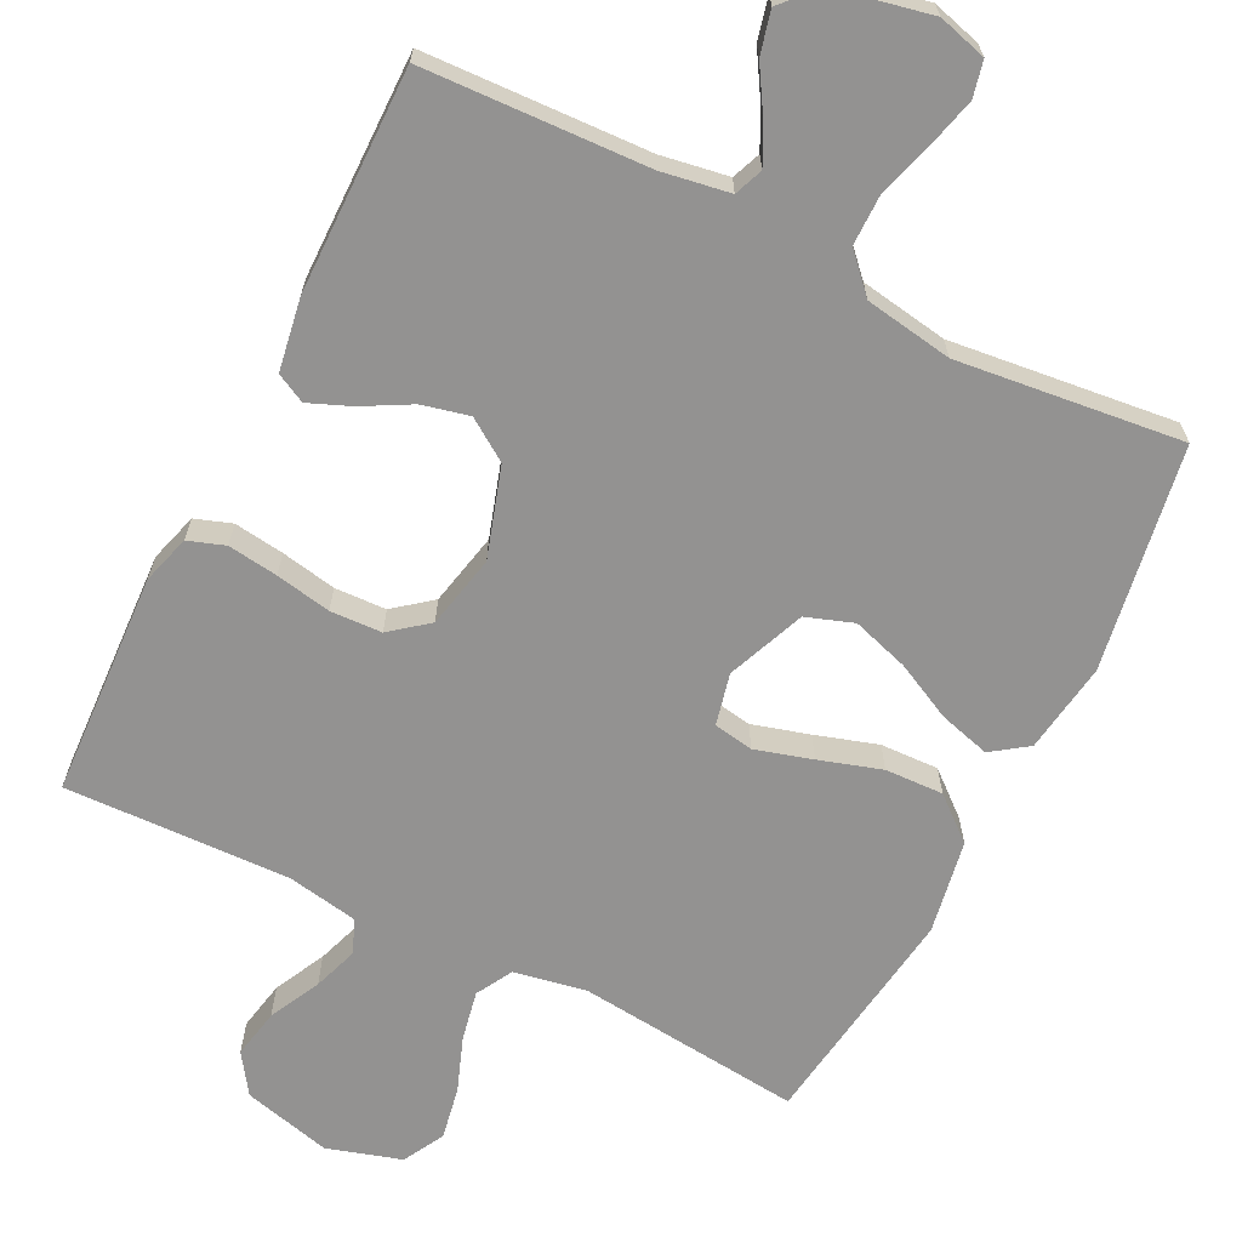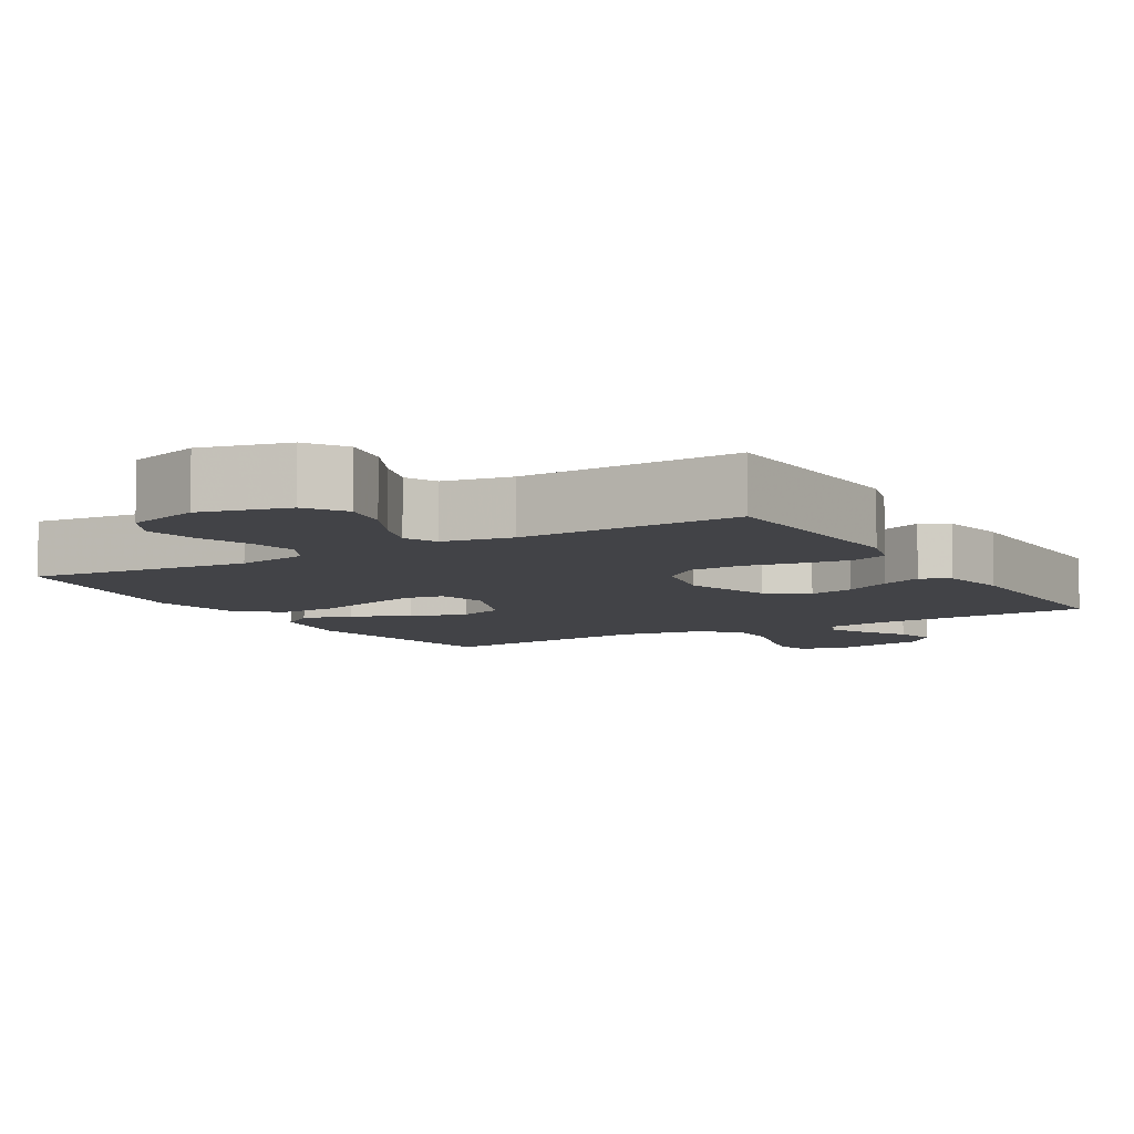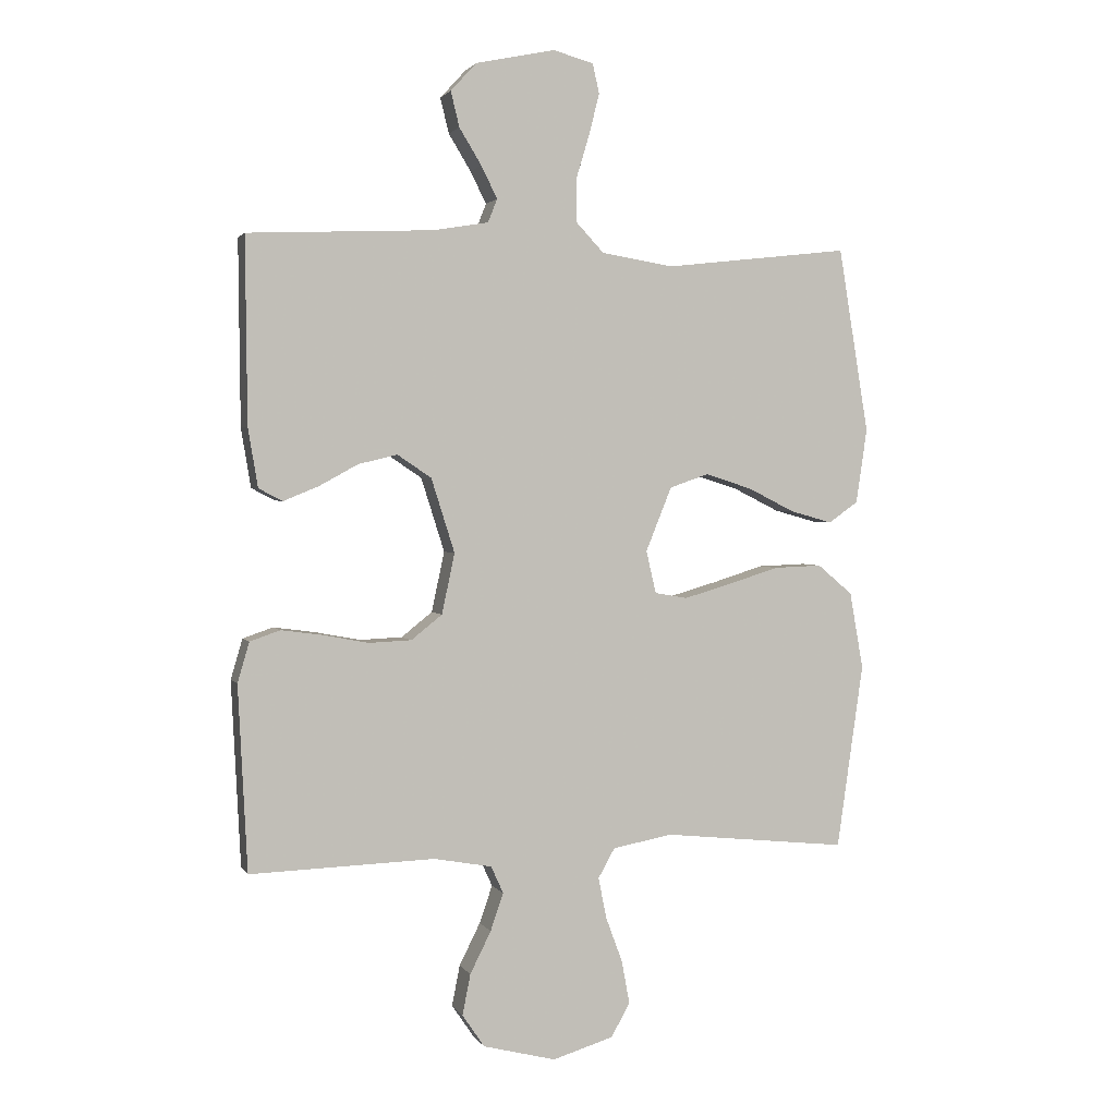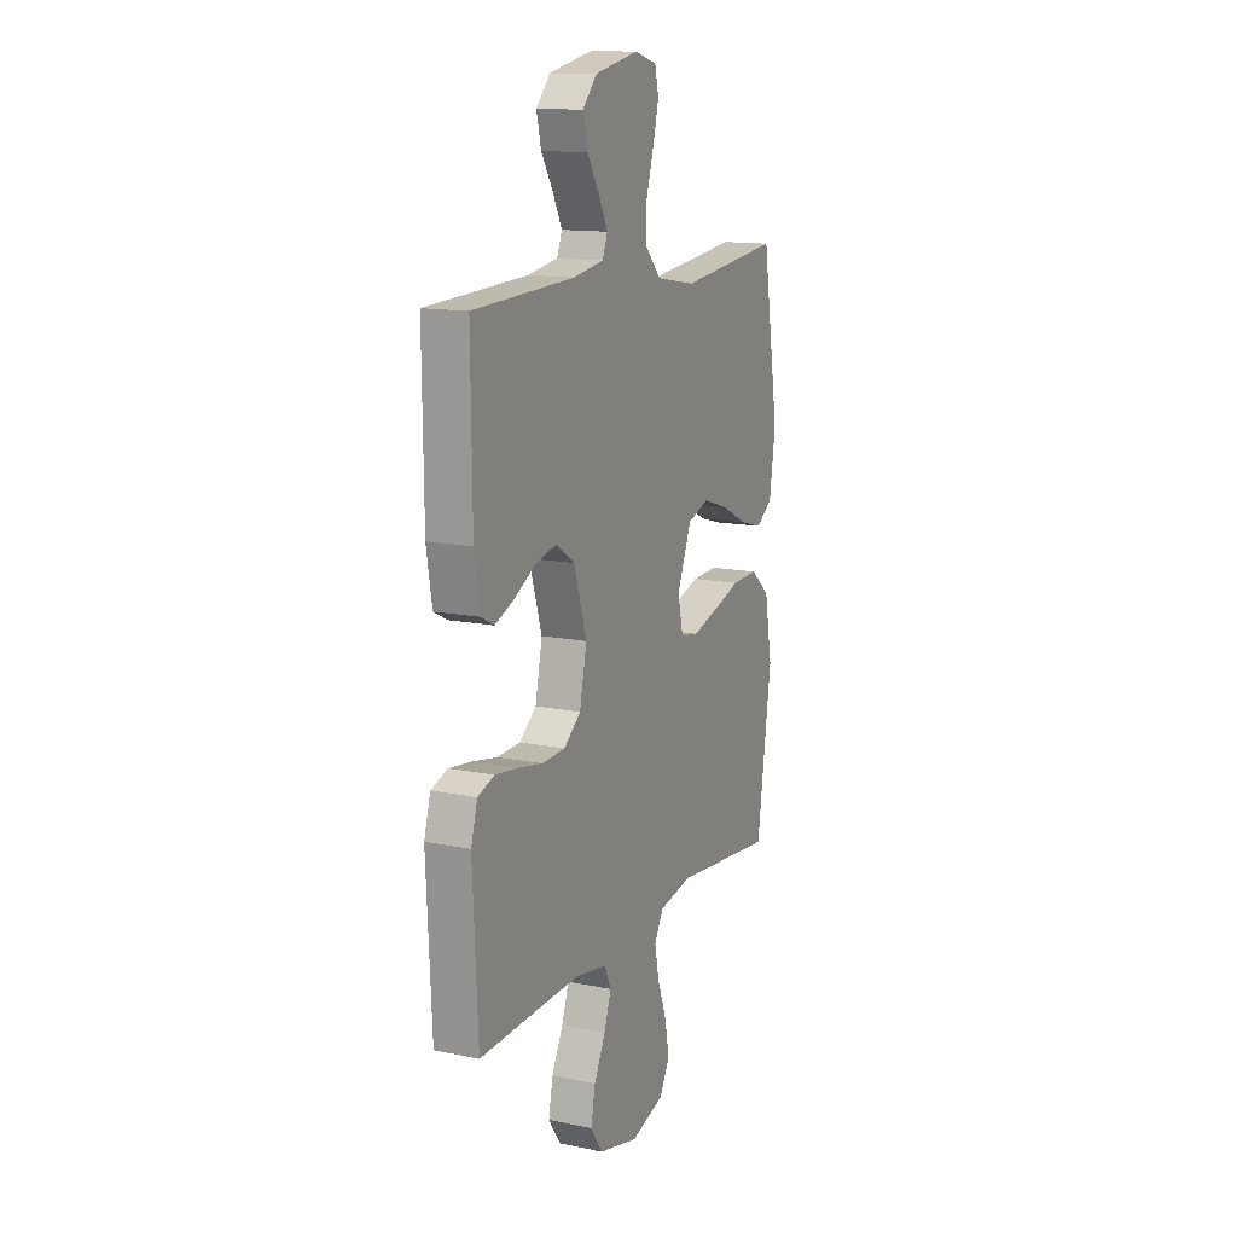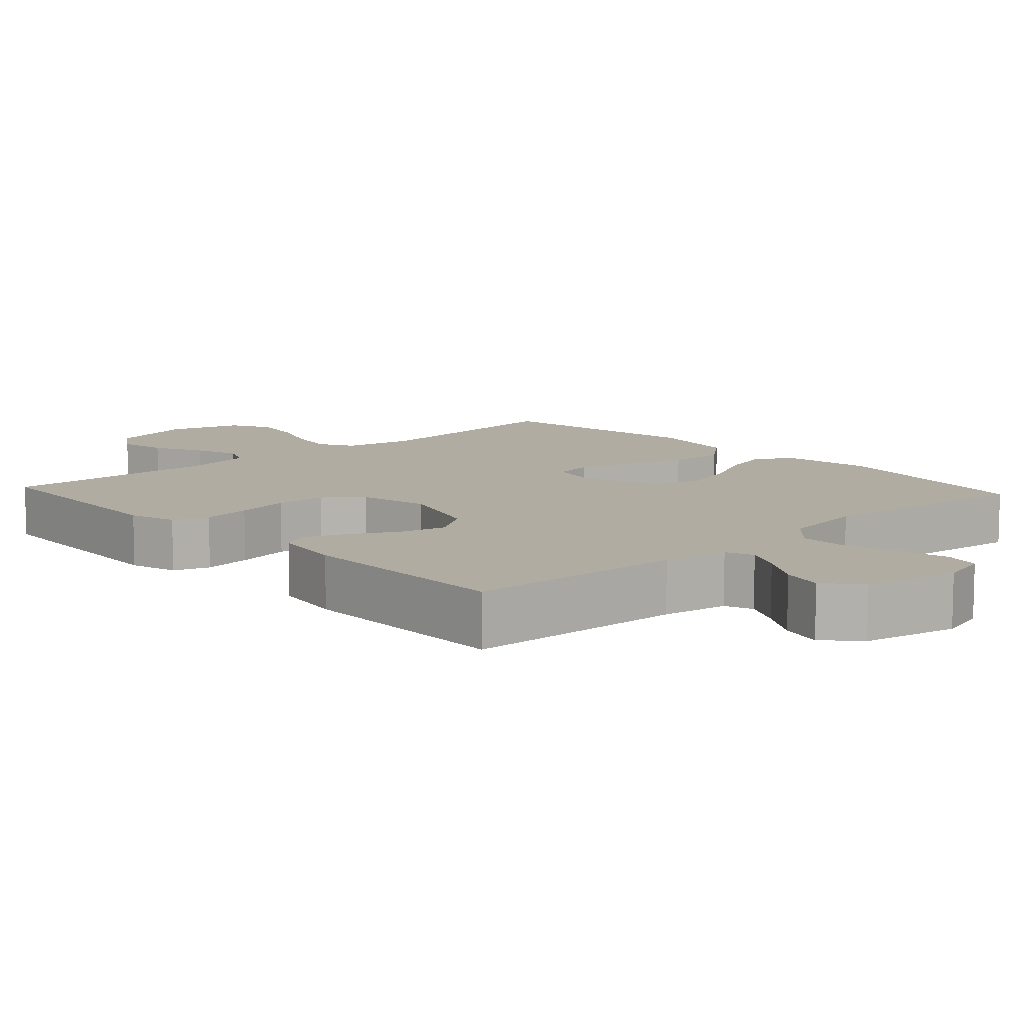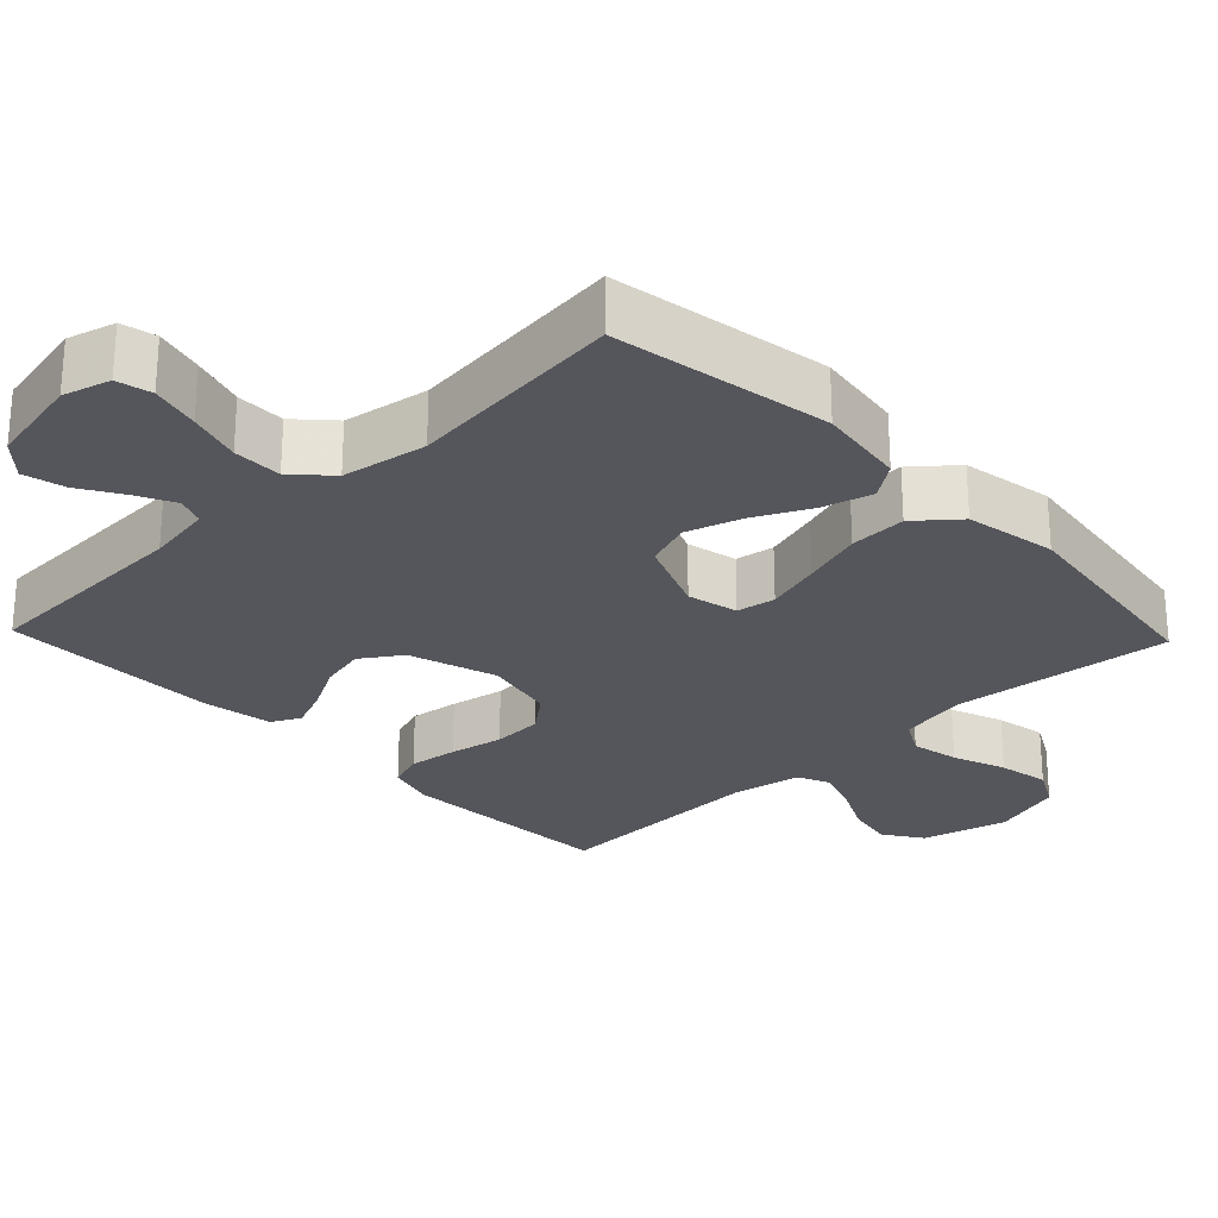
<metadata>
{"format":"obj","ext":"obj","renderer":"f3d","projection":"perspective","resolution":1024,"background":"white","views":[{"elev":-66.4,"azim":-26.6,"up":"+Y"},{"elev":-7.5,"azim":-149.3,"up":"+Y"},{"elev":2.1,"azim":-16.6,"up":"+Z"},{"elev":13.6,"azim":-65.1,"up":"+Z"},{"elev":10.2,"azim":-42.5,"up":"+Y"},{"elev":-26.2,"azim":43.7,"up":"+Y"}]}
</metadata>
<code>
v -0.5 0.07 0.5
v -0.2 0.07 0.513
v -0.11 0.07 0.528
v -0.095 0.07 0.566
v -0.121 0.07 0.618
v -0.157 0.07 0.677
v -0.171 0.07 0.734
v -0.129 0.07 0.78
v 0 0.07 0.807
v 0.065 0.07 0.789
v 0.076 0.07 0.741
v 0.059 0.07 0.674
v 0.037 0.07 0.601
v 0.037 0.07 0.534
v 0.083 0.07 0.485
v 0.2 0.07 0.466
v 0.5 0.07 0.5
v 0.549 0.07 0.2
v 0.531 0.07 0.079
v 0.483 0.07 0.045
v 0.415 0.07 0.064
v 0.339 0.07 0.102
v 0.263 0.07 0.126
v 0.2 0.07 0.104
v 0.158 0.07 0
v 0.174 0.07 -0.069
v 0.227 0.07 -0.078
v 0.303 0.07 -0.056
v 0.386 0.07 -0.03
v 0.464 0.07 -0.027
v 0.521 0.07 -0.075
v 0.543 0.07 -0.2
v 0.5 0.07 -0.5
v 0.2 0.07 -0.469
v 0.103 0.07 -0.487
v 0.076 0.07 -0.535
v 0.089 0.07 -0.601
v 0.116 0.07 -0.674
v 0.129 0.07 -0.744
v 0.099 0.07 -0.799
v 0 0.07 -0.829
v -0.118 0.07 -0.799
v -0.154 0.07 -0.746
v -0.141 0.07 -0.68
v -0.107 0.07 -0.612
v -0.086 0.07 -0.551
v -0.106 0.07 -0.507
v -0.2 0.07 -0.49
v -0.5 0.07 -0.5
v -0.515 0.07 -0.2
v -0.496 0.07 -0.135
v -0.447 0.07 -0.118
v -0.38 0.07 -0.127
v -0.306 0.07 -0.141
v -0.237 0.07 -0.138
v -0.187 0.07 -0.098
v -0.166 0.07 0
v -0.204 0.07 0.12
v -0.259 0.07 0.157
v -0.322 0.07 0.142
v -0.386 0.07 0.107
v -0.442 0.07 0.084
v -0.481 0.07 0.104
v -0.497 0.07 0.2
v -0.5 0 0.5
v -0.2 0 0.513
v -0.11 0 0.528
v -0.095 0 0.566
v -0.121 0 0.618
v -0.157 0 0.677
v -0.171 0 0.734
v -0.129 0 0.78
v 0 0 0.807
v 0.065 0 0.789
v 0.076 0 0.741
v 0.059 0 0.674
v 0.037 0 0.601
v 0.037 0 0.534
v 0.083 0 0.485
v 0.2 0 0.466
v 0.5 0 0.5
v 0.549 0 0.2
v 0.531 0 0.079
v 0.483 0 0.045
v 0.415 0 0.064
v 0.339 0 0.102
v 0.263 0 0.126
v 0.2 0 0.104
v 0.158 0 0
v 0.174 0 -0.069
v 0.227 0 -0.078
v 0.303 0 -0.056
v 0.386 0 -0.03
v 0.464 0 -0.027
v 0.521 0 -0.075
v 0.543 0 -0.2
v 0.5 0 -0.5
v 0.2 0 -0.469
v 0.103 0 -0.487
v 0.076 0 -0.535
v 0.089 0 -0.601
v 0.116 0 -0.674
v 0.129 0 -0.744
v 0.099 0 -0.799
v 0 0 -0.829
v -0.118 0 -0.799
v -0.154 0 -0.746
v -0.141 0 -0.68
v -0.107 0 -0.612
v -0.086 0 -0.551
v -0.106 0 -0.507
v -0.2 0 -0.49
v -0.5 0 -0.5
v -0.515 0 -0.2
v -0.496 0 -0.135
v -0.447 0 -0.118
v -0.38 0 -0.127
v -0.306 0 -0.141
v -0.237 0 -0.138
v -0.187 0 -0.098
v -0.166 0 0
v -0.204 0 0.12
v -0.259 0 0.157
v -0.322 0 0.142
v -0.386 0 0.107
v -0.442 0 0.084
v -0.481 0 0.104
v -0.497 0 0.2
f 63 64 1 2
f 60 61 62 63
f 60 63 2 3
f 59 60 3
f 58 59 3
f 57 58 3 4
f 51 52 53 54
f 49 50 51 54
f 48 49 54 55
f 47 48 55 56
f 42 43 44 45
f 42 45 46
f 41 42 46
f 40 41 46
f 37 38 39 40
f 36 37 40 46
f 35 36 46 47
f 31 32 33 34
f 28 29 30 31
f 27 28 31 34
f 26 27 34 35
f 19 20 21 22
f 19 22 23
f 16 17 18 19
f 15 16 19 23
f 14 15 23 24
f 10 11 12 13
f 8 9 10 13
f 8 13 14
f 5 6 7 8
f 4 5 8 14
f 57 4 14 24
f 25 26 35 47
f 47 56 57
f 24 25 47 57
f 66 65 128 127
f 127 126 125 124
f 67 66 127 124
f 67 124 123
f 67 123 122
f 68 67 122 121
f 118 117 116 115
f 118 115 114 113
f 119 118 113 112
f 120 119 112 111
f 109 108 107 106
f 110 109 106
f 110 106 105
f 110 105 104
f 104 103 102 101
f 110 104 101 100
f 111 110 100 99
f 98 97 96 95
f 95 94 93 92
f 98 95 92 91
f 99 98 91 90
f 86 85 84 83
f 87 86 83
f 83 82 81 80
f 87 83 80 79
f 88 87 79 78
f 77 76 75 74
f 77 74 73 72
f 78 77 72
f 72 71 70 69
f 78 72 69 68
f 88 78 68 121
f 111 99 90 89
f 121 120 111
f 121 111 89 88
f 1 65 66 2
f 2 66 67 3
f 3 67 68 4
f 4 68 69 5
f 5 69 70 6
f 6 70 71 7
f 7 71 72 8
f 8 72 73 9
f 9 73 74 10
f 10 74 75 11
f 11 75 76 12
f 12 76 77 13
f 13 77 78 14
f 14 78 79 15
f 15 79 80 16
f 16 80 81 17
f 17 81 82 18
f 18 82 83 19
f 19 83 84 20
f 20 84 85 21
f 21 85 86 22
f 22 86 87 23
f 23 87 88 24
f 24 88 89 25
f 25 89 90 26
f 26 90 91 27
f 27 91 92 28
f 28 92 93 29
f 29 93 94 30
f 30 94 95 31
f 31 95 96 32
f 32 96 97 33
f 33 97 98 34
f 34 98 99 35
f 35 99 100 36
f 36 100 101 37
f 37 101 102 38
f 38 102 103 39
f 39 103 104 40
f 40 104 105 41
f 41 105 106 42
f 42 106 107 43
f 43 107 108 44
f 44 108 109 45
f 45 109 110 46
f 46 110 111 47
f 47 111 112 48
f 48 112 113 49
f 49 113 114 50
f 50 114 115 51
f 51 115 116 52
f 52 116 117 53
f 53 117 118 54
f 54 118 119 55
f 55 119 120 56
f 56 120 121 57
f 57 121 122 58
f 58 122 123 59
f 59 123 124 60
f 60 124 125 61
f 61 125 126 62
f 62 126 127 63
f 63 127 128 64
f 64 128 65 1

</code>
